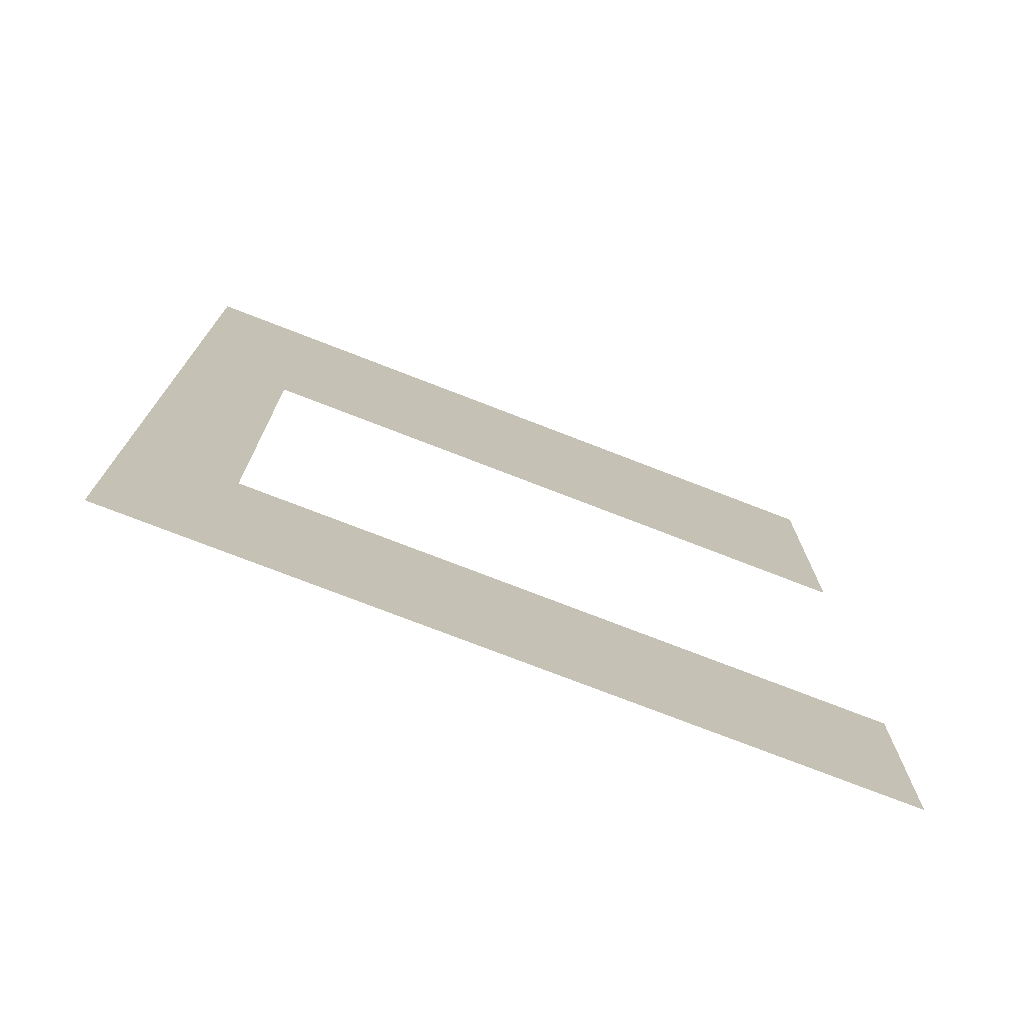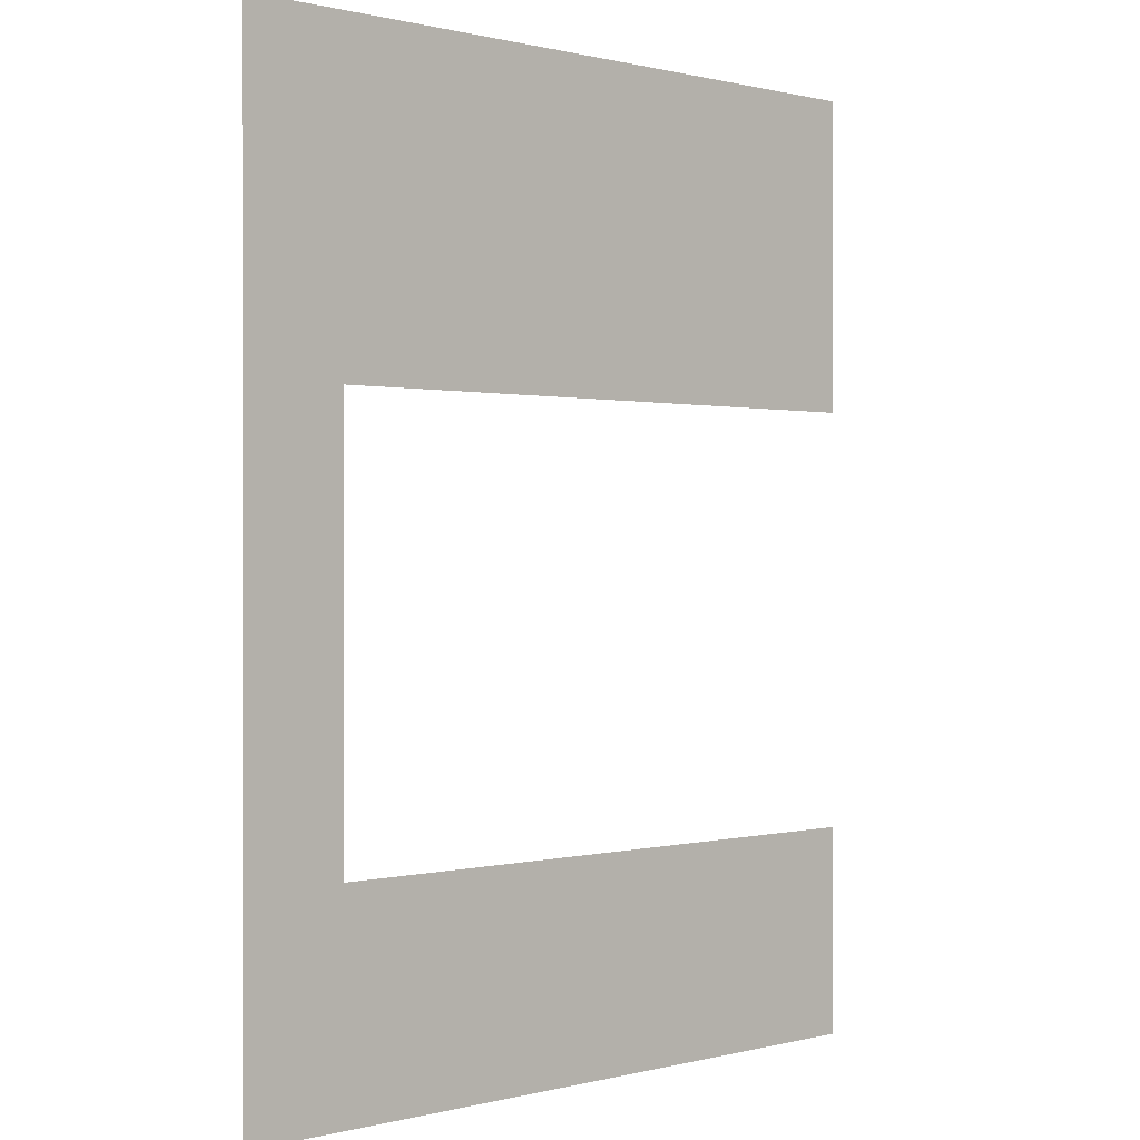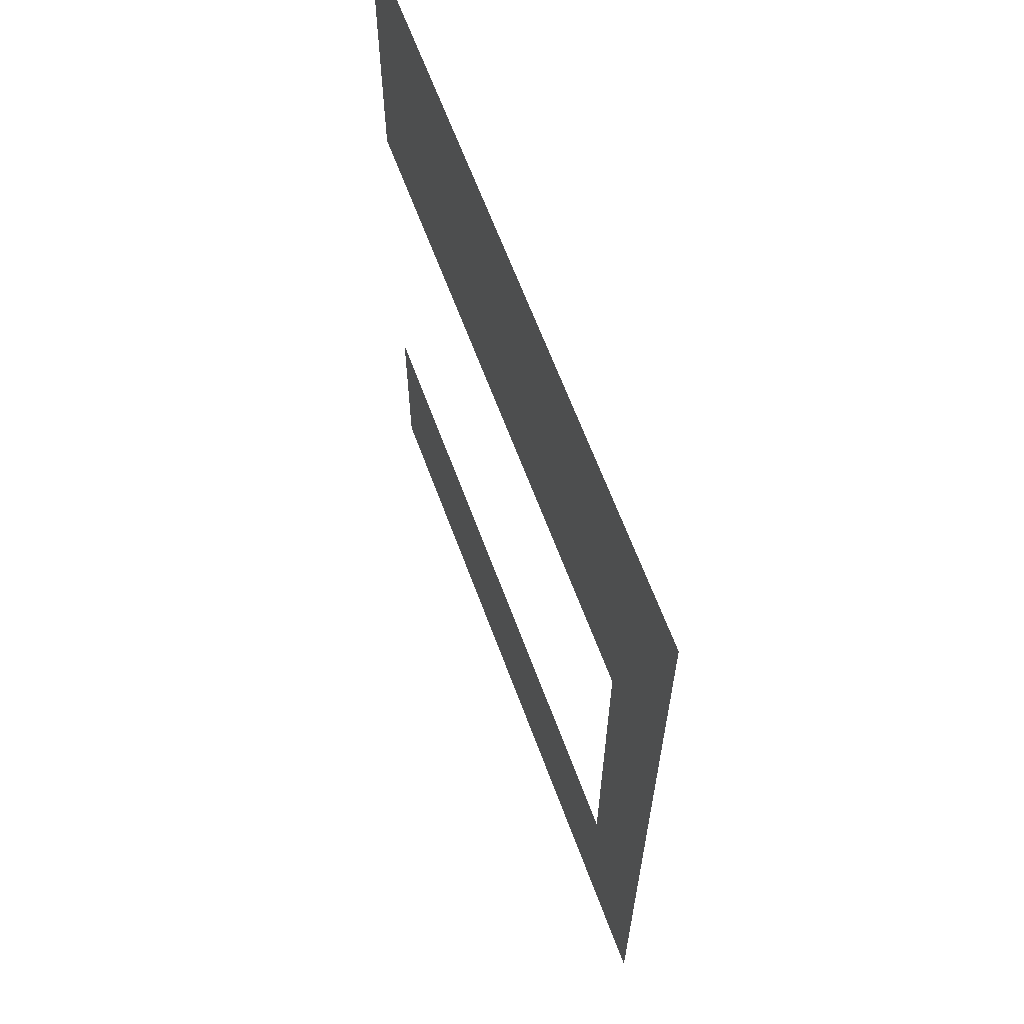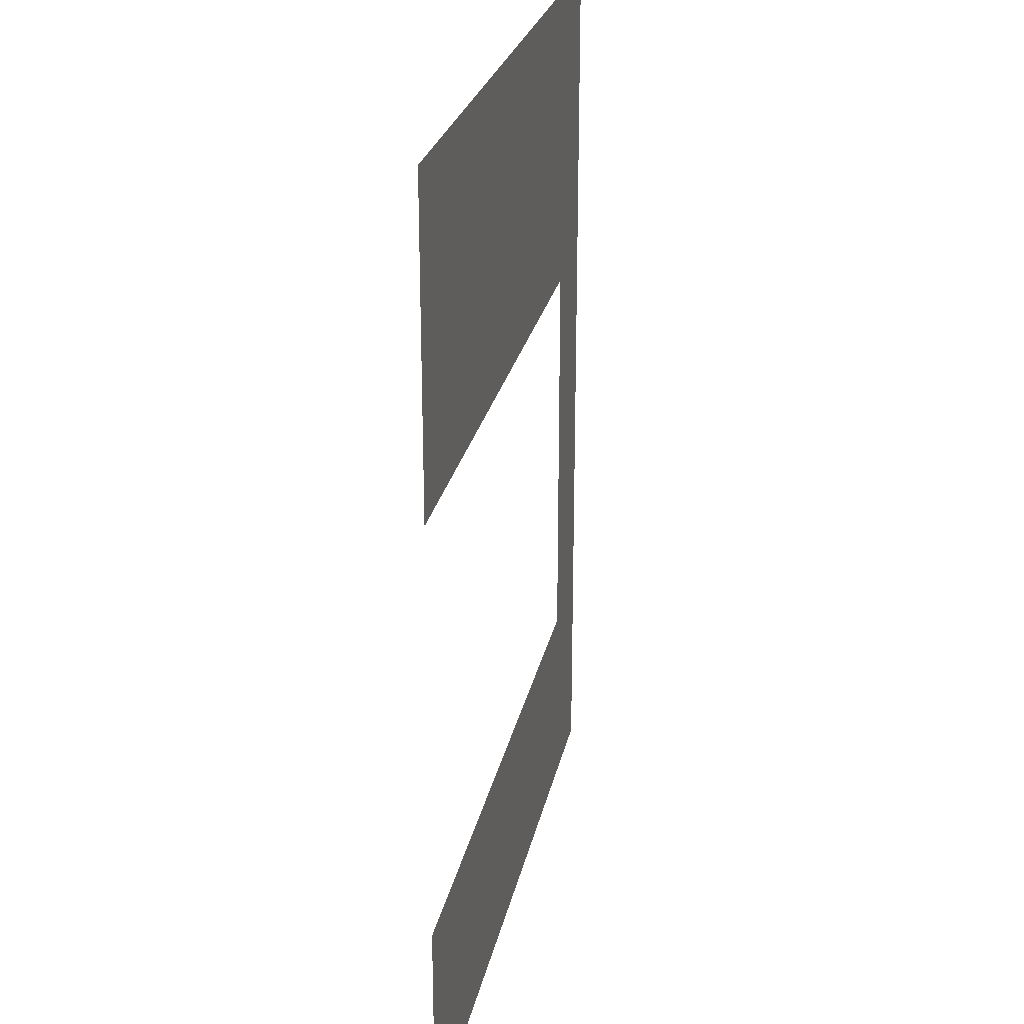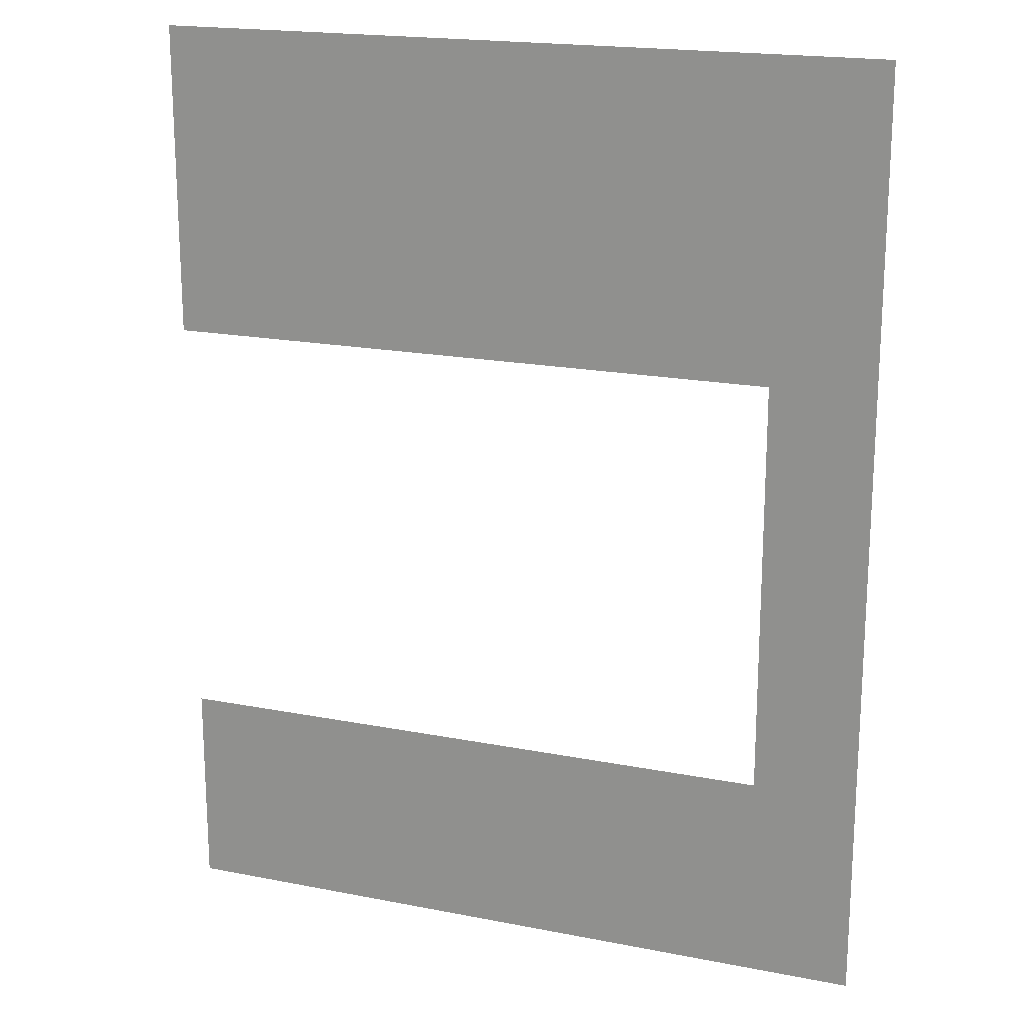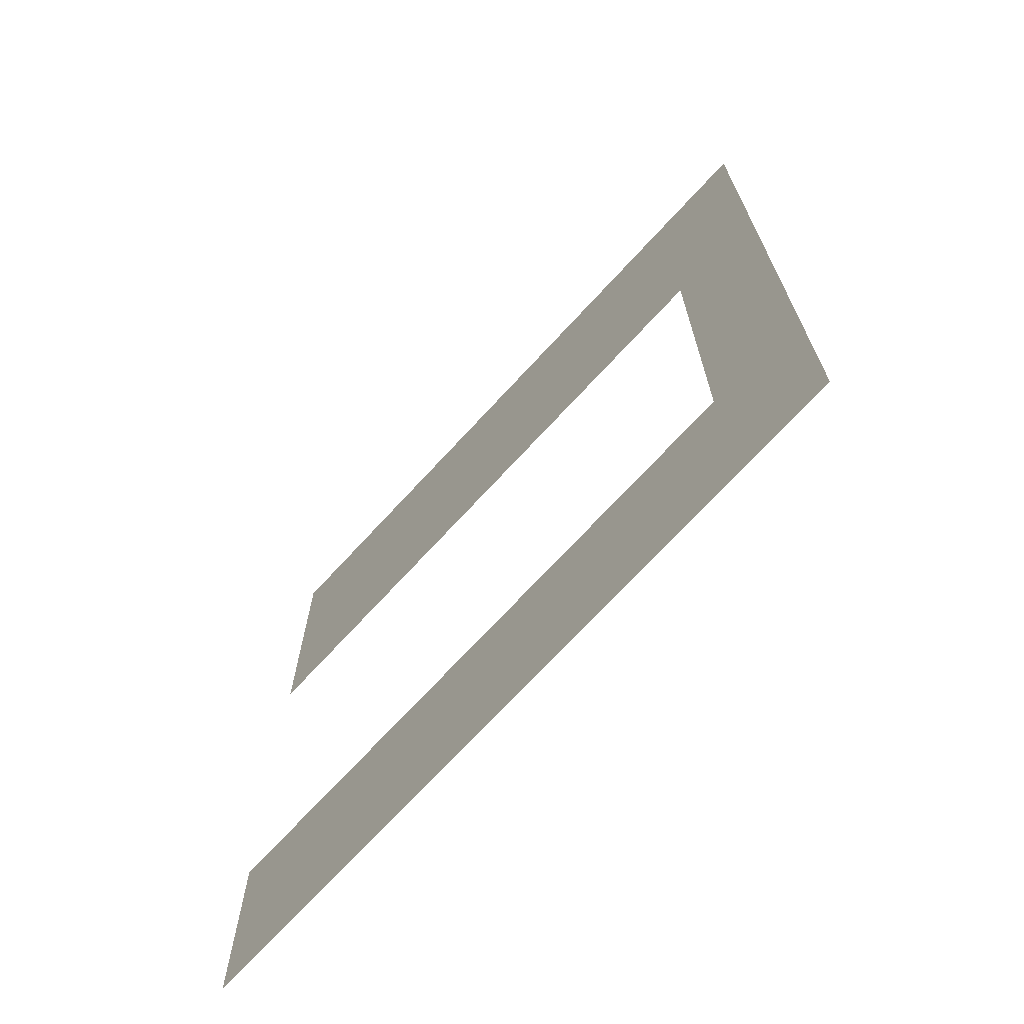
<metadata>
{"format":"obj","ext":"obj","renderer":"f3d","projection":"perspective","resolution":1024,"background":"white","views":[{"elev":-75.4,"azim":-21.2,"up":"+Y"},{"elev":0.4,"azim":-43.5,"up":"+Y"},{"elev":64.4,"azim":-110.3,"up":"+Y"},{"elev":25.4,"azim":101.6,"up":"+Y"},{"elev":18.9,"azim":-159.5,"up":"+Y"},{"elev":-71.0,"azim":-132.6,"up":"+Y"}]}
</metadata>
<code>
v -112 -16 0
v -128 -16 0
v -128 0 0
v -112 0 0
v -128 -16 0
v -144 -16 0
v -144 0 0
v -128 0 0
v -144 -16 0
v -160 -16 0
v -160 0 0
v -144 0 0
v -160 -16 0
v -176 -16 0
v -176 0 0
v -160 0 0
v -176 -16 0
v -192 -16 0
v -192 0 0
v -176 0 0
v -192 -16 0
v -208 -16 0
v -208 0 0
v -192 0 0
v -208 -16 0
v -224 -16 0
v -224 0 0
v -208 0 0
v -112 -32 0
v -128 -32 0
v -128 -16 0
v -112 -16 0
v -128 -32 0
v -144 -32 0
v -144 -16 0
v -128 -16 0
v -144 -32 0
v -160 -32 0
v -160 -16 0
v -144 -16 0
v -160 -32 0
v -176 -32 0
v -176 -16 0
v -160 -16 0
v -176 -32 0
v -192 -32 0
v -192 -16 0
v -176 -16 0
v -192 -32 0
v -208 -32 0
v -208 -16 0
v -192 -16 0
v -208 -32 0
v -224 -32 0
v -224 -16 0
v -208 -16 0
v -112 -48 0
v -128 -48 0
v -128 -32 0
v -112 -32 0
v -128 -48 0
v -144 -48 0
v -144 -32 0
v -128 -32 0
v -144 -48 0
v -160 -48 0
v -160 -32 0
v -144 -32 0
v -160 -48 0
v -176 -48 0
v -176 -32 0
v -160 -32 0
v -176 -48 0
v -192 -48 0
v -192 -32 0
v -176 -32 0
v -192 -48 0
v -208 -48 0
v -208 -32 0
v -192 -32 0
v -208 -48 0
v -224 -48 0
v -224 -32 0
v -208 -32 0
v -208 -64 0
v -224 -64 0
v -224 -48 0
v -208 -48 0
v -208 -80 0
v -224 -80 0
v -224 -64 0
v -208 -64 0
v -208 -96 0
v -224 -96 0
v -224 -80 0
v -208 -80 0
v -208 -112 0
v -224 -112 0
v -224 -96 0
v -208 -96 0
v -112 -128 0
v -128 -128 0
v -128 -112 0
v -112 -112 0
v -128 -128 0
v -144 -128 0
v -144 -112 0
v -128 -112 0
v -144 -128 0
v -160 -128 0
v -160 -112 0
v -144 -112 0
v -160 -128 0
v -176 -128 0
v -176 -112 0
v -160 -112 0
v -176 -128 0
v -192 -128 0
v -192 -112 0
v -176 -112 0
v -192 -128 0
v -208 -128 0
v -208 -112 0
v -192 -112 0
v -208 -128 0
v -224 -128 0
v -224 -112 0
v -208 -112 0
v -112 -144 0
v -128 -144 0
v -128 -128 0
v -112 -128 0
v -128 -144 0
v -144 -144 0
v -144 -128 0
v -128 -128 0
v -144 -144 0
v -160 -144 0
v -160 -128 0
v -144 -128 0
v -160 -144 0
v -176 -144 0
v -176 -128 0
v -160 -128 0
v -176 -144 0
v -192 -144 0
v -192 -128 0
v -176 -128 0
v -192 -144 0
v -208 -144 0
v -208 -128 0
v -192 -128 0
v -208 -144 0
v -224 -144 0
v -224 -128 0
v -208 -128 0
g icmc_mesh_0203
f 1 2 3 4
f 5 6 7 8
f 9 10 11 12
f 13 14 15 16
f 17 18 19 20
f 21 22 23 24
f 25 26 27 28
f 29 30 31 32
f 33 34 35 36
f 37 38 39 40
f 41 42 43 44
f 45 46 47 48
f 49 50 51 52
f 53 54 55 56
f 57 58 59 60
f 61 62 63 64
f 65 66 67 68
f 69 70 71 72
f 73 74 75 76
f 77 78 79 80
f 81 82 83 84
f 85 86 87 88
f 89 90 91 92
f 93 94 95 96
f 97 98 99 100
f 101 102 103 104
f 105 106 107 108
f 109 110 111 112
f 113 114 115 116
f 117 118 119 120
f 121 122 123 124
f 125 126 127 128
f 129 130 131 132
f 133 134 135 136
f 137 138 139 140
f 141 142 143 144
f 145 146 147 148
f 149 150 151 152
f 153 154 155 156

</code>
